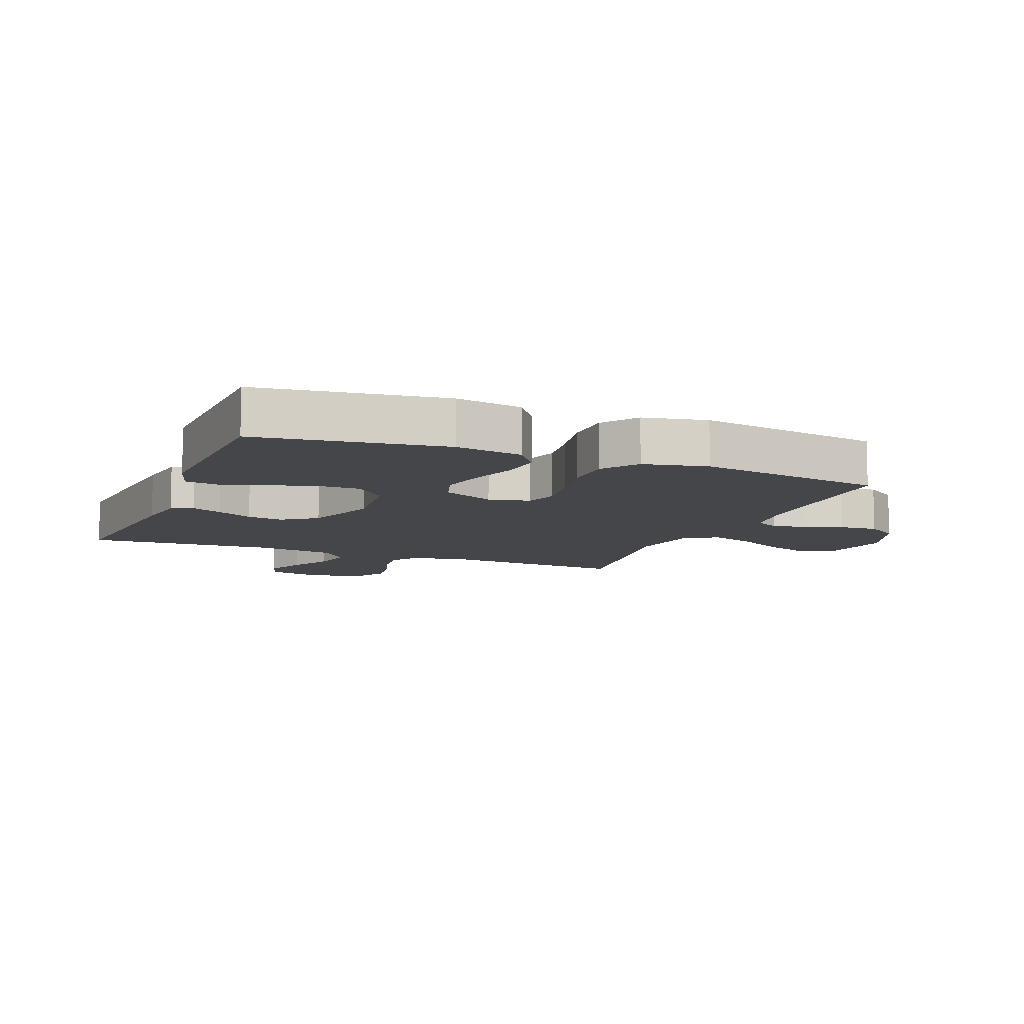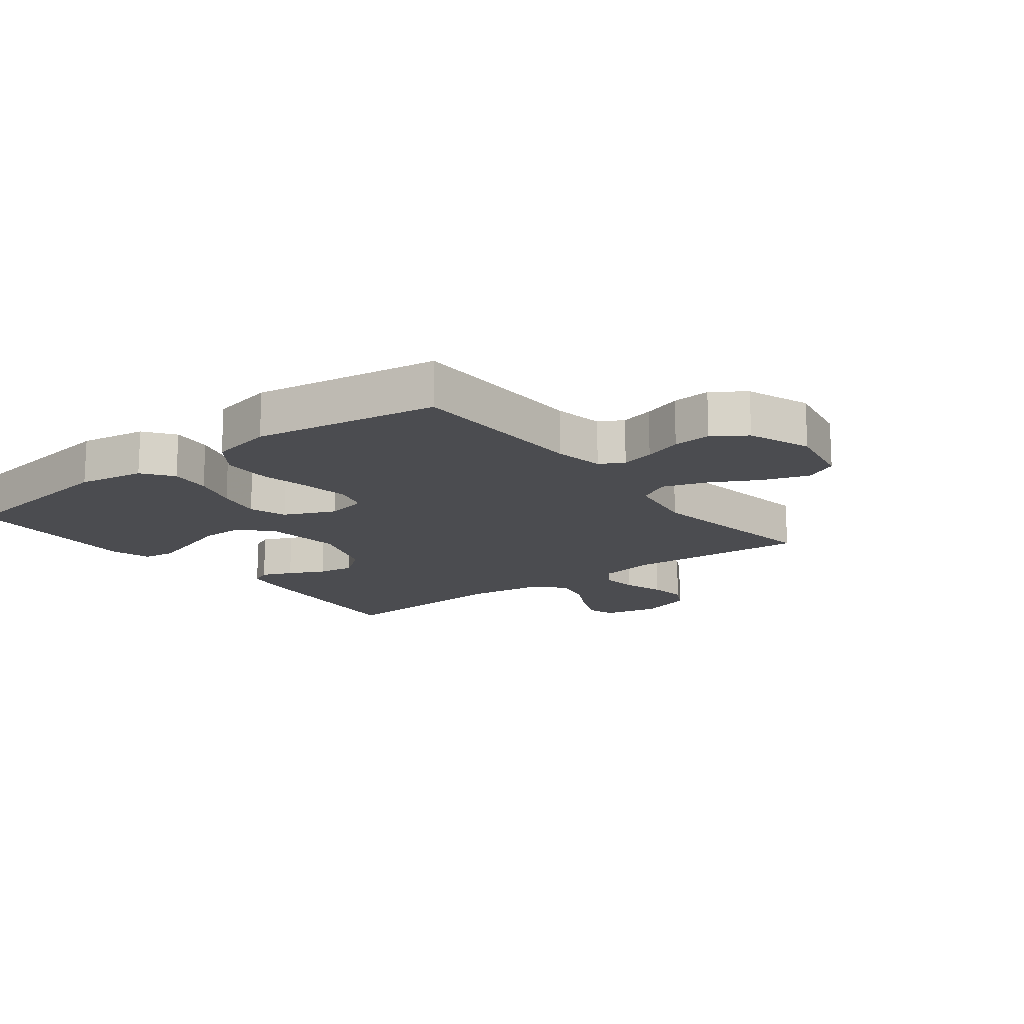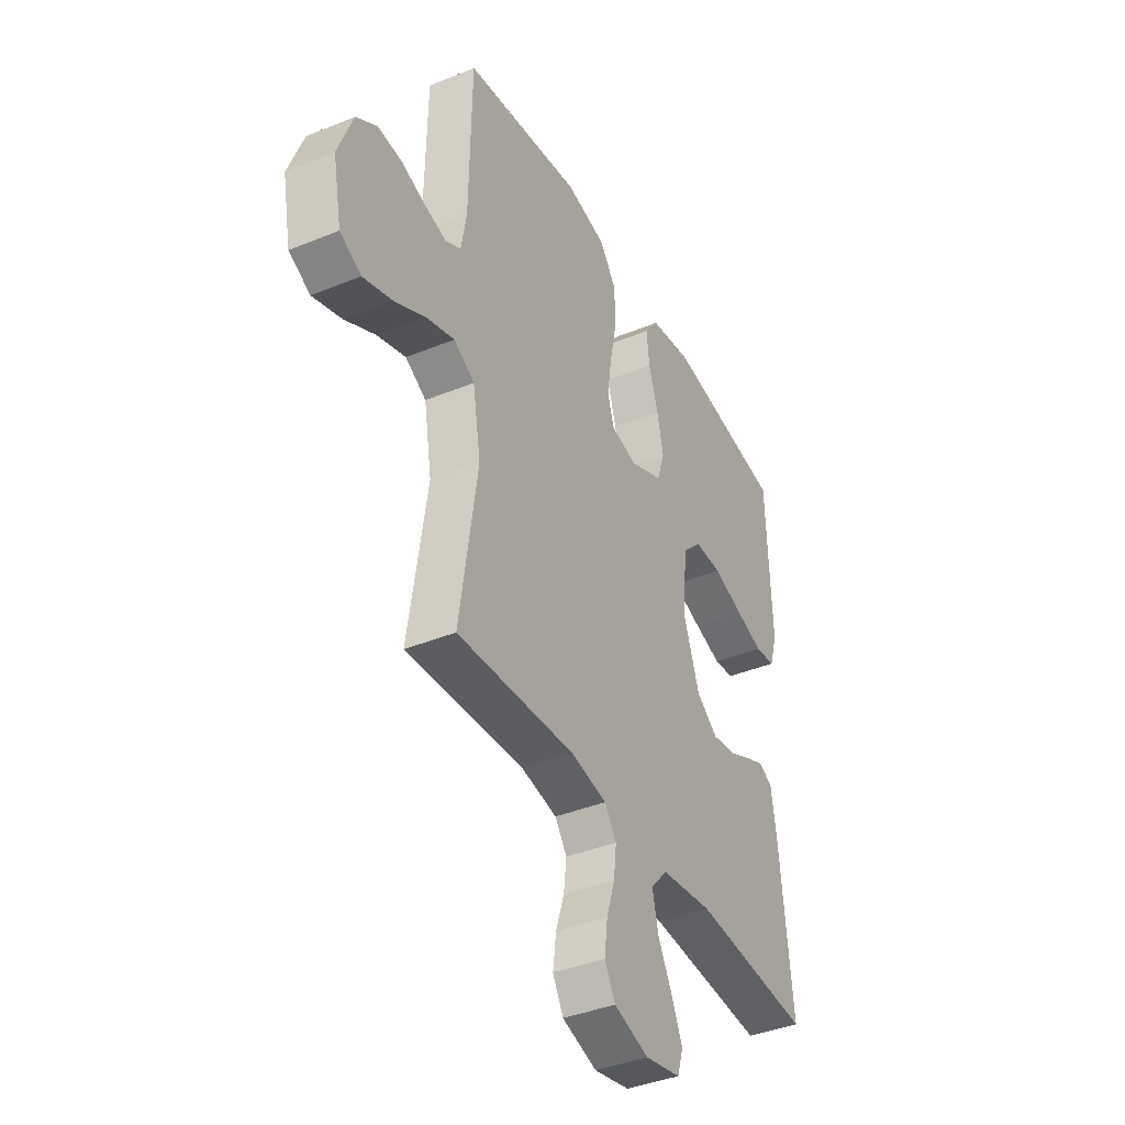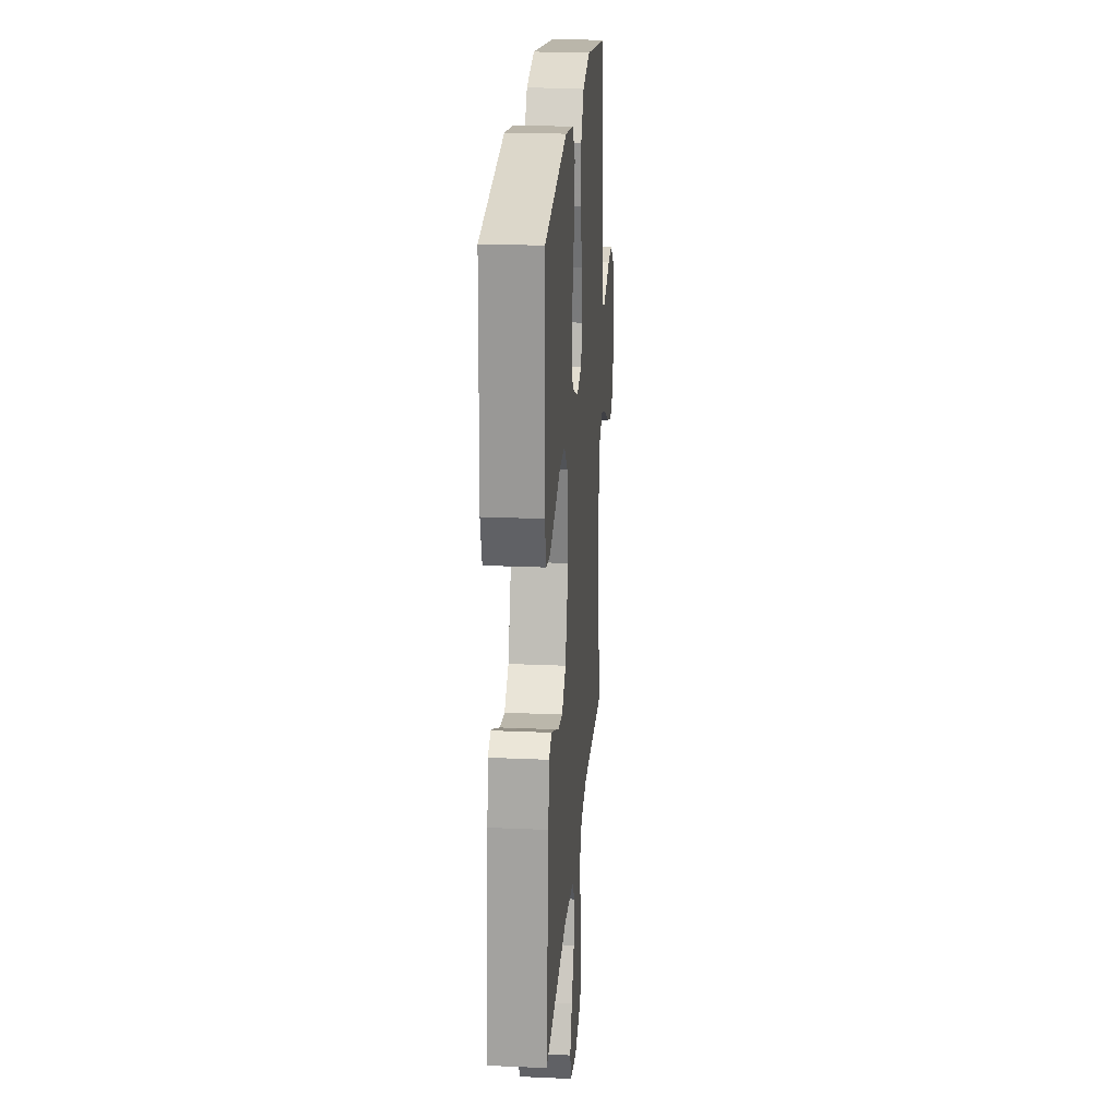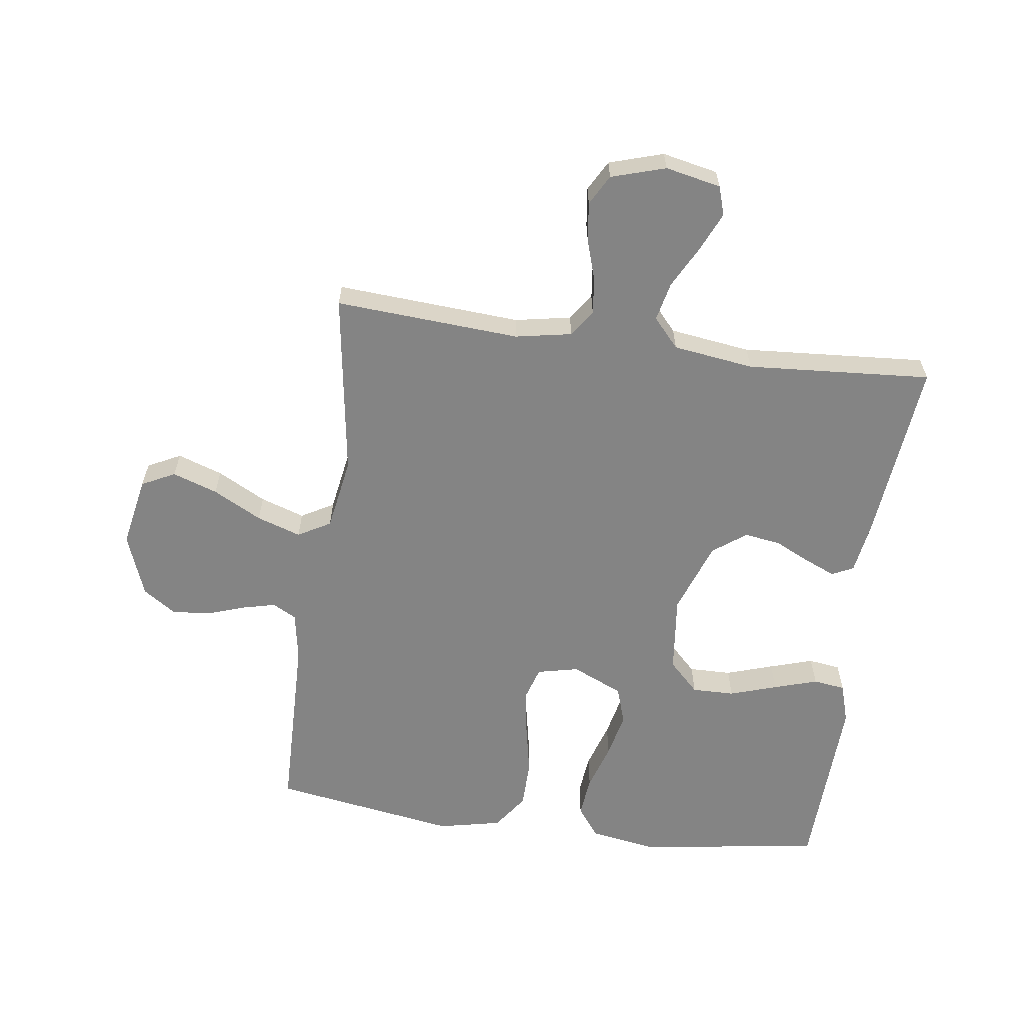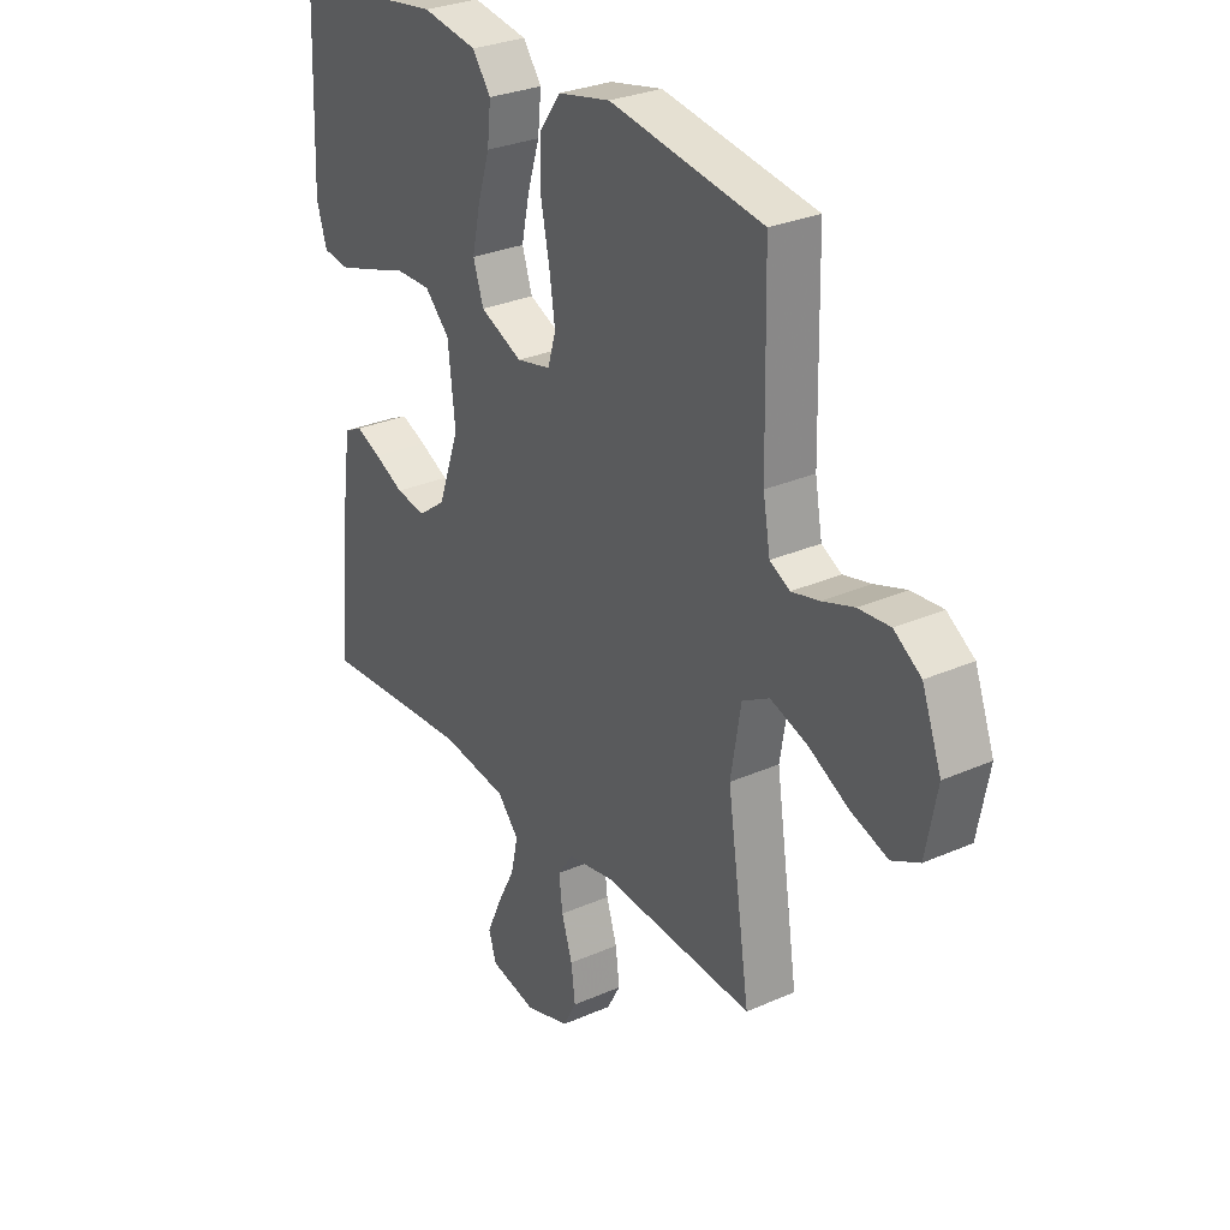
<metadata>
{"format":"obj","ext":"obj","renderer":"f3d","projection":"perspective","resolution":1024,"background":"white","views":[{"elev":-9.6,"azim":-22.1,"up":"+Y"},{"elev":-15.2,"azim":37.6,"up":"+Y"},{"elev":-39.7,"azim":116.9,"up":"+Z"},{"elev":22.8,"azim":-85.7,"up":"+Z"},{"elev":-61.4,"azim":172.2,"up":"+Y"},{"elev":29.2,"azim":56.9,"up":"+Z"}]}
</metadata>
<code>
v -0.5 0.07 -0.5
v -0.469 0.07 -0.2
v -0.456 0.07 -0.117
v -0.421 0.07 -0.1
v -0.372 0.07 -0.121
v -0.314 0.07 -0.149
v -0.255 0.07 -0.158
v -0.201 0.07 -0.118
v -0.159 0.07 0
v -0.173 0.07 0.127
v -0.222 0.07 0.176
v -0.291 0.07 0.175
v -0.368 0.07 0.15
v -0.439 0.07 0.128
v -0.491 0.07 0.135
v -0.511 0.07 0.2
v -0.5 0.07 0.5
v -0.2 0.07 0.543
v -0.092 0.07 0.525
v -0.056 0.07 0.476
v -0.063 0.07 0.409
v -0.087 0.07 0.333
v -0.103 0.07 0.259
v -0.083 0.07 0.198
v 0 0.07 0.161
v 0.067 0.07 0.176
v 0.083 0.07 0.229
v 0.072 0.07 0.305
v 0.055 0.07 0.389
v 0.056 0.07 0.468
v 0.097 0.07 0.526
v 0.2 0.07 0.548
v 0.5 0.07 0.5
v 0.506 0.07 0.2
v 0.52 0.07 0.12
v 0.559 0.07 0.099
v 0.613 0.07 0.112
v 0.675 0.07 0.133
v 0.737 0.07 0.138
v 0.79 0.07 0.102
v 0.828 0.07 0
v 0.806 0.07 -0.115
v 0.752 0.07 -0.142
v 0.679 0.07 -0.117
v 0.6 0.07 -0.075
v 0.528 0.07 -0.051
v 0.475 0.07 -0.081
v 0.455 0.07 -0.2
v 0.5 0.07 -0.5
v 0.2 0.07 -0.48
v 0.109 0.07 -0.497
v 0.079 0.07 -0.54
v 0.086 0.07 -0.6
v 0.107 0.07 -0.666
v 0.115 0.07 -0.729
v 0.088 0.07 -0.778
v 0 0.07 -0.805
v -0.09 0.07 -0.786
v -0.105 0.07 -0.739
v -0.077 0.07 -0.676
v -0.041 0.07 -0.607
v -0.027 0.07 -0.544
v -0.069 0.07 -0.497
v -0.2 0.07 -0.479
v -0.5 0 -0.5
v -0.469 0 -0.2
v -0.456 0 -0.117
v -0.421 0 -0.1
v -0.372 0 -0.121
v -0.314 0 -0.149
v -0.255 0 -0.158
v -0.201 0 -0.118
v -0.159 0 0
v -0.173 0 0.127
v -0.222 0 0.176
v -0.291 0 0.175
v -0.368 0 0.15
v -0.439 0 0.128
v -0.491 0 0.135
v -0.511 0 0.2
v -0.5 0 0.5
v -0.2 0 0.543
v -0.092 0 0.525
v -0.056 0 0.476
v -0.063 0 0.409
v -0.087 0 0.333
v -0.103 0 0.259
v -0.083 0 0.198
v 0 0 0.161
v 0.067 0 0.176
v 0.083 0 0.229
v 0.072 0 0.305
v 0.055 0 0.389
v 0.056 0 0.468
v 0.097 0 0.526
v 0.2 0 0.548
v 0.5 0 0.5
v 0.506 0 0.2
v 0.52 0 0.12
v 0.559 0 0.099
v 0.613 0 0.112
v 0.675 0 0.133
v 0.737 0 0.138
v 0.79 0 0.102
v 0.828 0 0
v 0.806 0 -0.115
v 0.752 0 -0.142
v 0.679 0 -0.117
v 0.6 0 -0.075
v 0.528 0 -0.051
v 0.475 0 -0.081
v 0.455 0 -0.2
v 0.5 0 -0.5
v 0.2 0 -0.48
v 0.109 0 -0.497
v 0.079 0 -0.54
v 0.086 0 -0.6
v 0.107 0 -0.666
v 0.115 0 -0.729
v 0.088 0 -0.778
v 0 0 -0.805
v -0.09 0 -0.786
v -0.105 0 -0.739
v -0.077 0 -0.676
v -0.041 0 -0.607
v -0.027 0 -0.544
v -0.069 0 -0.497
v -0.2 0 -0.479
f 58 59 60 61
f 56 57 58 61
f 56 61 62
f 53 54 55 56
f 52 53 56 62
f 51 52 62 63
f 48 49 50
f 47 48 50 51
f 42 43 44 45
f 42 45 46
f 41 42 46
f 40 41 46
f 37 38 39 40
f 36 37 40 46
f 35 36 46 47
f 31 32 33 34
f 28 29 30 31
f 27 28 31 34
f 26 27 34 35
f 19 20 21 22
f 19 22 23
f 18 19 23
f 17 18 23 24
f 12 13 14 15
f 12 15 16 17
f 3 4 5 6
f 1 2 3 6
f 64 1 6 7
f 63 64 7 8
f 51 63 8 9
f 47 51 9 10
f 25 26 35 47
f 24 25 47 10
f 11 12 17 24
f 10 11 24
f 125 124 123 122
f 125 122 121 120
f 126 125 120
f 120 119 118 117
f 126 120 117 116
f 127 126 116 115
f 114 113 112
f 115 114 112 111
f 109 108 107 106
f 110 109 106
f 110 106 105
f 110 105 104
f 104 103 102 101
f 110 104 101 100
f 111 110 100 99
f 98 97 96 95
f 95 94 93 92
f 98 95 92 91
f 99 98 91 90
f 86 85 84 83
f 87 86 83
f 87 83 82
f 88 87 82 81
f 79 78 77 76
f 81 80 79 76
f 70 69 68 67
f 70 67 66 65
f 71 70 65 128
f 72 71 128 127
f 73 72 127 115
f 74 73 115 111
f 111 99 90 89
f 74 111 89 88
f 88 81 76 75
f 88 75 74
f 1 65 66 2
f 2 66 67 3
f 3 67 68 4
f 4 68 69 5
f 5 69 70 6
f 6 70 71 7
f 7 71 72 8
f 8 72 73 9
f 9 73 74 10
f 10 74 75 11
f 11 75 76 12
f 12 76 77 13
f 13 77 78 14
f 14 78 79 15
f 15 79 80 16
f 16 80 81 17
f 17 81 82 18
f 18 82 83 19
f 19 83 84 20
f 20 84 85 21
f 21 85 86 22
f 22 86 87 23
f 23 87 88 24
f 24 88 89 25
f 25 89 90 26
f 26 90 91 27
f 27 91 92 28
f 28 92 93 29
f 29 93 94 30
f 30 94 95 31
f 31 95 96 32
f 32 96 97 33
f 33 97 98 34
f 34 98 99 35
f 35 99 100 36
f 36 100 101 37
f 37 101 102 38
f 38 102 103 39
f 39 103 104 40
f 40 104 105 41
f 41 105 106 42
f 42 106 107 43
f 43 107 108 44
f 44 108 109 45
f 45 109 110 46
f 46 110 111 47
f 47 111 112 48
f 48 112 113 49
f 49 113 114 50
f 50 114 115 51
f 51 115 116 52
f 52 116 117 53
f 53 117 118 54
f 54 118 119 55
f 55 119 120 56
f 56 120 121 57
f 57 121 122 58
f 58 122 123 59
f 59 123 124 60
f 60 124 125 61
f 61 125 126 62
f 62 126 127 63
f 63 127 128 64
f 64 128 65 1

</code>
